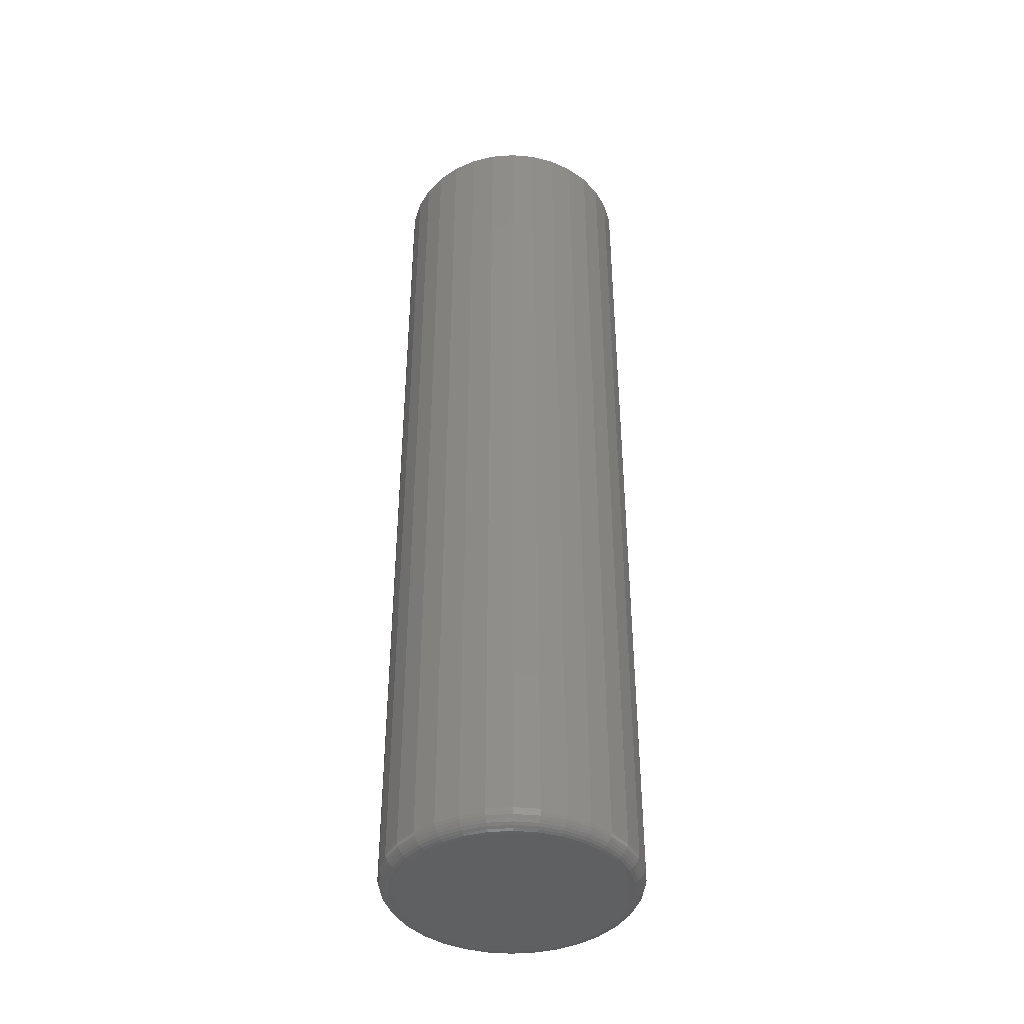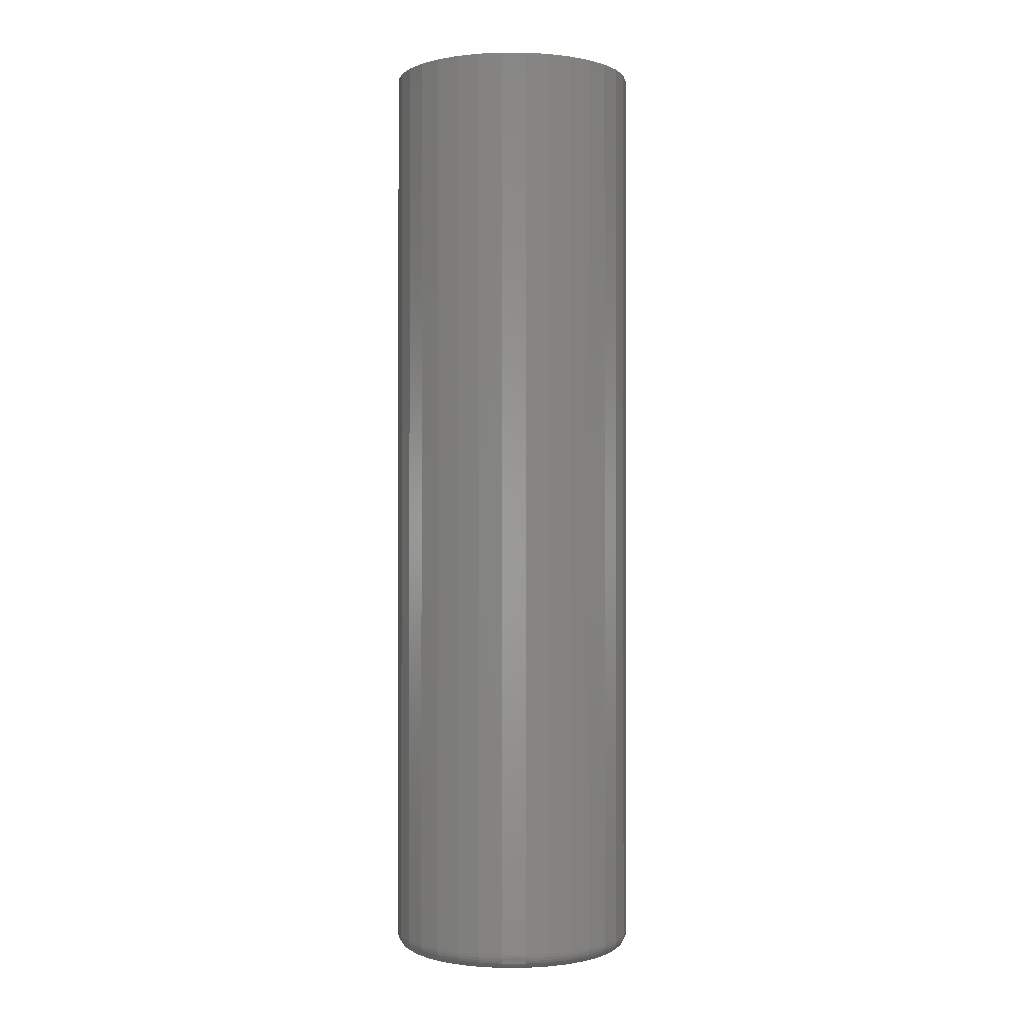
<metadata>
{"format":"stl","ext":"stl","renderer":"f3d","projection":"perspective","resolution":1024,"background":"white","views":[{"elev":-41.6,"azim":-22.9,"up":"+Y"},{"elev":-0.7,"azim":-85.3,"up":"+Y"}]}
</metadata>
<code>
# stl→obj: 320 verts, 636 faces
v 0.01016 -0.4531 0.05286
v -6.085e-18 -0.4531 0.05387
v -0.01016 -0.4531 0.05286
v -0.01992 -0.4531 0.0499
v 0.01992 -0.4531 0.0499
v -0.02892 -0.4531 0.04509
v 0.02892 -0.4531 0.04509
v -0.03681 -0.4531 0.03862
v 0.03681 -0.4531 0.03862
v -0.04328 -0.4531 0.03073
v 0.04328 -0.4531 0.03073
v -0.04809 -0.4531 0.02173
v 0.04809 -0.4531 0.02173
v -0.05106 -0.4531 0.01196
v 0.05106 -0.4531 0.01196
v 0.05106 -0.4531 -0.008346
v -0.04809 -0.4531 -0.01811
v 0.04809 -0.4531 -0.01811
v -0.04328 -0.4531 -0.02711
v 0.04328 -0.4531 -0.02711
v -0.03681 -0.4531 -0.035
v 0.03681 -0.4531 -0.035
v -0.02892 -0.4531 -0.04147
v 0.02892 -0.4531 -0.04147
v -0.01992 -0.4531 -0.04628
v 0.01992 -0.4531 -0.04628
v -0.01016 -0.4531 -0.04925
v 0.01016 -0.4531 -0.04925
v 4.414e-17 -0.4531 -0.05025
v 0.05206 -0.4531 0.001809
v -0.05206 -0.4531 0.001809
v -0.05106 -0.4531 -0.008346
v 0.05987 0 0.001809
v 0.05987 -0.4453 0.001809
v 0.05872 -6.484e-19 -0.009871
v 0.05872 -0.4453 -0.009871
v 0.05531 -1.272e-18 -0.0211
v 0.05531 -0.4453 -0.0211
v 0.04978 -1.846e-18 -0.03145
v 0.04978 -0.4453 -0.03145
v 0.04233 -2.35e-18 -0.04052
v 0.04233 -0.4453 -0.04052
v 0.03326 -2.763e-18 -0.04797
v 0.03326 -0.4453 -0.04797
v 0.02291 -3.07e-18 -0.0535
v 0.02291 -0.4453 -0.0535
v 0.01168 -3.26e-18 -0.05691
v 0.01168 -0.4453 -0.05691
v -7.855e-18 -3.323e-18 -0.05806
v -6.103e-17 -0.4453 -0.05806
v -0.01168 -3.26e-18 -0.05691
v -0.01168 -0.4453 -0.05691
v -0.02291 -3.07e-18 -0.0535
v -0.02291 -0.4453 -0.0535
v -0.03326 -2.763e-18 -0.04797
v -0.03326 -0.4453 -0.04797
v -0.04233 -2.35e-18 -0.04052
v -0.04233 -0.4453 -0.04052
v -0.04978 -1.846e-18 -0.03145
v -0.04978 -0.4453 -0.03145
v -0.05531 -1.272e-18 -0.0211
v -0.05531 -0.4453 -0.0211
v -0.05872 -6.484e-19 -0.009871
v -0.05872 -0.4453 -0.009871
v -0.05987 2.086e-33 0.001809
v -0.05987 -0.4453 0.001809
v -0.05872 6.484e-19 0.01349
v -0.05872 -0.4453 0.01349
v -0.05531 1.272e-18 0.02472
v -0.05531 -0.4453 0.02472
v -0.04978 1.846e-18 0.03507
v -0.04978 -0.4453 0.03507
v -0.04233 2.35e-18 0.04414
v -0.04233 -0.4453 0.04414
v -0.03326 2.763e-18 0.05159
v -0.03326 -0.4453 0.05159
v -0.02291 3.07e-18 0.05712
v -0.02291 -0.4453 0.05712
v -0.01168 3.26e-18 0.06053
v -0.01168 -0.4453 0.06053
v 2.743e-17 3.323e-18 0.06168
v 8.463e-19 -0.4453 0.06168
v 0.01168 3.26e-18 0.06053
v 0.01168 -0.4453 0.06053
v 0.02291 3.07e-18 0.05712
v 0.02291 -0.4453 0.05712
v 0.03326 2.763e-18 0.05159
v 0.03326 -0.4453 0.05159
v 0.04233 2.35e-18 0.04414
v 0.04233 -0.4453 0.04414
v 0.04978 1.846e-18 0.03507
v 0.04978 -0.4453 0.03507
v 0.05531 1.272e-18 0.02472
v 0.05531 -0.4453 0.02472
v 0.05872 6.484e-19 0.01349
v 0.05872 -0.4453 0.01349
v -0.05358 -0.453 0.001809
v -0.05255 -0.453 0.01226
v -0.05505 -0.4525 0.001809
v -0.05399 -0.4525 0.01255
v -0.0564 -0.4518 0.001809
v -0.05531 -0.4518 0.01281
v -0.05758 -0.4508 0.001809
v -0.05647 -0.4508 0.01304
v -0.05855 -0.4497 0.001809
v -0.05743 -0.4497 0.01323
v -0.05927 -0.4483 0.001809
v -0.05813 -0.4483 0.01337
v -0.05972 -0.4468 0.001809
v -0.05857 -0.4468 0.01346
v 0.05255 -0.453 0.01226
v 0.05358 -0.453 0.001809
v 0.05399 -0.4525 0.01255
v 0.05505 -0.4525 0.001809
v 0.05531 -0.4518 0.01281
v 0.0564 -0.4518 0.001809
v 0.05647 -0.4508 0.01304
v 0.05758 -0.4508 0.001809
v 0.05743 -0.4497 0.01323
v 0.05855 -0.4497 0.001809
v 0.05813 -0.4483 0.01337
v 0.05927 -0.4483 0.001809
v 0.05857 -0.4468 0.01346
v 0.05972 -0.4468 0.001809
v 0.0495 -0.453 0.02231
v 0.05086 -0.4525 0.02287
v 0.0521 -0.4518 0.02339
v 0.0532 -0.4508 0.02384
v 0.05409 -0.4497 0.02422
v 0.05476 -0.4483 0.02449
v 0.05517 -0.4468 0.02466
v 0.04455 -0.453 0.03158
v 0.04577 -0.4525 0.03239
v 0.04689 -0.4518 0.03314
v 0.04788 -0.4508 0.0338
v 0.04868 -0.4497 0.03434
v 0.04928 -0.4483 0.03474
v 0.04965 -0.4468 0.03499
v 0.03789 -0.453 0.0397
v 0.03892 -0.4525 0.04073
v 0.03988 -0.4518 0.04169
v 0.04072 -0.4508 0.04252
v 0.0414 -0.4497 0.04321
v 0.04191 -0.4483 0.04372
v 0.04223 -0.4468 0.04404
v 0.02977 -0.453 0.04636
v 0.03058 -0.4525 0.04758
v 0.03133 -0.4518 0.0487
v 0.03199 -0.4508 0.04969
v 0.03253 -0.4497 0.05049
v 0.03293 -0.4483 0.05109
v 0.03318 -0.4468 0.05146
v 0.0205 -0.453 0.05131
v 0.02107 -0.4525 0.05266
v 0.02158 -0.4518 0.05391
v 0.02203 -0.4508 0.05501
v 0.02241 -0.4497 0.0559
v 0.02268 -0.4483 0.05657
v 0.02285 -0.4468 0.05698
v 0.01045 -0.453 0.05436
v 0.01074 -0.4525 0.0558
v 0.011 -0.4518 0.05712
v 0.01123 -0.4508 0.05828
v 0.01142 -0.4497 0.05924
v 0.01156 -0.4483 0.05994
v 0.01165 -0.4468 0.06038
v 3.469e-18 -0.453 0.05539
v 6.939e-18 -0.4525 0.05685
v 0 -0.4518 0.05821
v 6.939e-18 -0.4508 0.05939
v 6.939e-18 -0.4497 0.06036
v 0 -0.4483 0.06108
v 3.469e-18 -0.4468 0.06153
v -0.01045 -0.453 0.05436
v -0.01074 -0.4525 0.0558
v -0.011 -0.4518 0.05712
v -0.01123 -0.4508 0.05828
v -0.01142 -0.4497 0.05924
v -0.01156 -0.4483 0.05994
v -0.01165 -0.4468 0.06038
v -0.0205 -0.453 0.05131
v -0.02107 -0.4525 0.05266
v -0.02158 -0.4518 0.05391
v -0.02203 -0.4508 0.05501
v -0.02241 -0.4497 0.0559
v -0.02268 -0.4483 0.05657
v -0.02285 -0.4468 0.05698
v -0.02977 -0.453 0.04636
v -0.03058 -0.4525 0.04758
v -0.03133 -0.4518 0.0487
v -0.03199 -0.4508 0.04969
v -0.03253 -0.4497 0.05049
v -0.03293 -0.4483 0.05109
v -0.03318 -0.4468 0.05146
v -0.03789 -0.453 0.0397
v -0.03892 -0.4525 0.04073
v -0.03988 -0.4518 0.04169
v -0.04072 -0.4508 0.04252
v -0.0414 -0.4497 0.04321
v -0.04191 -0.4483 0.04372
v -0.04223 -0.4468 0.04404
v -0.04455 -0.453 0.03158
v -0.04577 -0.4525 0.03239
v -0.04689 -0.4518 0.03314
v -0.04788 -0.4508 0.0338
v -0.04868 -0.4497 0.03434
v -0.04928 -0.4483 0.03474
v -0.04965 -0.4468 0.03499
v -0.0495 -0.453 0.02231
v -0.05086 -0.4525 0.02287
v -0.0521 -0.4518 0.02339
v -0.0532 -0.4508 0.02384
v -0.05409 -0.4497 0.02422
v -0.05476 -0.4483 0.02449
v -0.05517 -0.4468 0.02466
v 0.05255 -0.453 -0.008644
v 0.05399 -0.4525 -0.00893
v 0.05531 -0.4518 -0.009193
v 0.05647 -0.4508 -0.009424
v 0.05743 -0.4497 -0.009614
v 0.05813 -0.4483 -0.009755
v 0.05857 -0.4468 -0.009841
v -0.05255 -0.453 -0.008644
v -0.05399 -0.4525 -0.00893
v -0.05531 -0.4518 -0.009193
v -0.05647 -0.4508 -0.009424
v -0.05743 -0.4497 -0.009614
v -0.05813 -0.4483 -0.009755
v -0.05857 -0.4468 -0.009841
v -0.0495 -0.453 -0.01869
v -0.05086 -0.4525 -0.01926
v -0.0521 -0.4518 -0.01977
v -0.0532 -0.4508 -0.02023
v -0.05409 -0.4497 -0.0206
v -0.05476 -0.4483 -0.02087
v -0.05517 -0.4468 -0.02104
v -0.04455 -0.453 -0.02796
v -0.04577 -0.4525 -0.02877
v -0.04689 -0.4518 -0.02952
v -0.04788 -0.4508 -0.03018
v -0.04868 -0.4497 -0.03072
v -0.04928 -0.4483 -0.03112
v -0.04965 -0.4468 -0.03137
v -0.03789 -0.453 -0.03608
v -0.03892 -0.4525 -0.03711
v -0.03988 -0.4518 -0.03807
v -0.04072 -0.4508 -0.03891
v -0.0414 -0.4497 -0.03959
v -0.04191 -0.4483 -0.0401
v -0.04223 -0.4468 -0.04042
v -0.02977 -0.453 -0.04274
v -0.03058 -0.4525 -0.04396
v -0.03133 -0.4518 -0.04508
v -0.03199 -0.4508 -0.04607
v -0.03253 -0.4497 -0.04687
v -0.03293 -0.4483 -0.04748
v -0.03318 -0.4468 -0.04784
v -0.0205 -0.453 -0.04769
v -0.02107 -0.4525 -0.04905
v -0.02158 -0.4518 -0.05029
v -0.02203 -0.4508 -0.05139
v -0.02241 -0.4497 -0.05229
v -0.02268 -0.4483 -0.05295
v -0.02285 -0.4468 -0.05336
v -0.01045 -0.453 -0.05074
v -0.01074 -0.4525 -0.05218
v -0.011 -0.4518 -0.0535
v -0.01123 -0.4508 -0.05466
v -0.01142 -0.4497 -0.05562
v -0.01156 -0.4483 -0.05633
v -0.01165 -0.4468 -0.05676
v -6.939e-17 -0.453 -0.05177
v -7.286e-17 -0.4525 -0.05324
v -7.286e-17 -0.4518 -0.05459
v -7.633e-17 -0.4508 -0.05577
v -7.633e-17 -0.4497 -0.05674
v -7.633e-17 -0.4483 -0.05746
v -7.633e-17 -0.4468 -0.05791
v 0.01045 -0.453 -0.05074
v 0.01074 -0.4525 -0.05218
v 0.011 -0.4518 -0.0535
v 0.01123 -0.4508 -0.05466
v 0.01142 -0.4497 -0.05562
v 0.01156 -0.4483 -0.05633
v 0.01165 -0.4468 -0.05676
v 0.0205 -0.453 -0.04769
v 0.02107 -0.4525 -0.04905
v 0.02158 -0.4518 -0.05029
v 0.02203 -0.4508 -0.05139
v 0.02241 -0.4497 -0.05229
v 0.02268 -0.4483 -0.05295
v 0.02285 -0.4468 -0.05336
v 0.02977 -0.453 -0.04274
v 0.03058 -0.4525 -0.04396
v 0.03133 -0.4518 -0.04508
v 0.03199 -0.4508 -0.04607
v 0.03253 -0.4497 -0.04687
v 0.03293 -0.4483 -0.04748
v 0.03318 -0.4468 -0.04784
v 0.03789 -0.453 -0.03608
v 0.03892 -0.4525 -0.03711
v 0.03988 -0.4518 -0.03807
v 0.04072 -0.4508 -0.03891
v 0.0414 -0.4497 -0.03959
v 0.04191 -0.4483 -0.0401
v 0.04223 -0.4468 -0.04042
v 0.04455 -0.453 -0.02796
v 0.04577 -0.4525 -0.02877
v 0.04689 -0.4518 -0.02952
v 0.04788 -0.4508 -0.03018
v 0.04868 -0.4497 -0.03072
v 0.04928 -0.4483 -0.03112
v 0.04965 -0.4468 -0.03137
v 0.0495 -0.453 -0.01869
v 0.05086 -0.4525 -0.01926
v 0.0521 -0.4518 -0.01977
v 0.0532 -0.4508 -0.02023
v 0.05409 -0.4497 -0.0206
v 0.05476 -0.4483 -0.02087
v 0.05517 -0.4468 -0.02104
f 1 2 3
f 3 4 1
f 1 4 5
f 5 4 6
f 5 6 7
f 7 6 8
f 7 8 9
f 9 8 10
f 9 10 11
f 11 10 12
f 11 12 13
f 13 12 14
f 13 14 15
f 16 17 18
f 18 17 19
f 18 19 20
f 20 19 21
f 20 21 22
f 22 21 23
f 22 23 24
f 24 23 25
f 24 25 26
f 26 25 27
f 26 27 28
f 27 29 28
f 15 14 30
f 30 14 31
f 30 31 16
f 16 31 32
f 16 32 17
f 33 34 35
f 35 34 36
f 35 36 37
f 37 36 38
f 37 38 39
f 39 38 40
f 39 40 41
f 41 40 42
f 41 42 43
f 43 42 44
f 43 44 45
f 45 44 46
f 45 46 47
f 47 46 48
f 47 48 49
f 49 48 50
f 49 50 51
f 51 50 52
f 51 52 53
f 53 52 54
f 53 54 55
f 55 54 56
f 55 56 57
f 57 56 58
f 57 58 59
f 59 58 60
f 59 60 61
f 61 60 62
f 61 62 63
f 63 62 64
f 63 64 65
f 65 64 66
f 65 66 67
f 67 66 68
f 67 68 69
f 69 68 70
f 69 70 71
f 71 70 72
f 71 72 73
f 73 72 74
f 73 74 75
f 75 74 76
f 75 76 77
f 77 76 78
f 77 78 79
f 79 78 80
f 79 80 81
f 81 80 82
f 81 82 83
f 83 82 84
f 83 84 85
f 85 84 86
f 85 86 87
f 87 86 88
f 87 88 89
f 89 88 90
f 89 90 91
f 91 90 92
f 91 92 93
f 93 92 94
f 93 94 95
f 95 94 96
f 95 96 33
f 33 96 34
f 31 14 97
f 97 14 98
f 97 98 99
f 99 98 100
f 99 100 101
f 101 100 102
f 101 102 103
f 103 102 104
f 103 104 105
f 105 104 106
f 105 106 107
f 107 106 108
f 107 108 109
f 109 108 110
f 109 110 66
f 66 110 68
f 15 30 111
f 111 30 112
f 111 112 113
f 113 112 114
f 113 114 115
f 115 114 116
f 115 116 117
f 117 116 118
f 117 118 119
f 119 118 120
f 119 120 121
f 121 120 122
f 121 122 123
f 123 122 124
f 123 124 96
f 96 124 34
f 13 15 125
f 125 15 111
f 125 111 126
f 126 111 113
f 126 113 127
f 127 113 115
f 127 115 128
f 128 115 117
f 128 117 129
f 129 117 119
f 129 119 130
f 130 119 121
f 130 121 131
f 131 121 123
f 131 123 94
f 94 123 96
f 11 13 132
f 132 13 125
f 132 125 133
f 133 125 126
f 133 126 134
f 134 126 127
f 134 127 135
f 135 127 128
f 135 128 136
f 136 128 129
f 136 129 137
f 137 129 130
f 137 130 138
f 138 130 131
f 138 131 92
f 92 131 94
f 9 11 139
f 139 11 132
f 139 132 140
f 140 132 133
f 140 133 141
f 141 133 134
f 141 134 142
f 142 134 135
f 142 135 143
f 143 135 136
f 143 136 144
f 144 136 137
f 144 137 145
f 145 137 138
f 145 138 90
f 90 138 92
f 7 9 146
f 146 9 139
f 146 139 147
f 147 139 140
f 147 140 148
f 148 140 141
f 148 141 149
f 149 141 142
f 149 142 150
f 150 142 143
f 150 143 151
f 151 143 144
f 151 144 152
f 152 144 145
f 152 145 88
f 88 145 90
f 5 7 153
f 153 7 146
f 153 146 154
f 154 146 147
f 154 147 155
f 155 147 148
f 155 148 156
f 156 148 149
f 156 149 157
f 157 149 150
f 157 150 158
f 158 150 151
f 158 151 159
f 159 151 152
f 159 152 86
f 86 152 88
f 1 5 160
f 160 5 153
f 160 153 161
f 161 153 154
f 161 154 162
f 162 154 155
f 162 155 163
f 163 155 156
f 163 156 164
f 164 156 157
f 164 157 165
f 165 157 158
f 165 158 166
f 166 158 159
f 166 159 84
f 84 159 86
f 2 1 167
f 167 1 160
f 167 160 168
f 168 160 161
f 168 161 169
f 169 161 162
f 169 162 170
f 170 162 163
f 170 163 171
f 171 163 164
f 171 164 172
f 172 164 165
f 172 165 173
f 173 165 166
f 173 166 82
f 82 166 84
f 3 2 174
f 174 2 167
f 174 167 175
f 175 167 168
f 175 168 176
f 176 168 169
f 176 169 177
f 177 169 170
f 177 170 178
f 178 170 171
f 178 171 179
f 179 171 172
f 179 172 180
f 180 172 173
f 180 173 80
f 80 173 82
f 4 3 181
f 181 3 174
f 181 174 182
f 182 174 175
f 182 175 183
f 183 175 176
f 183 176 184
f 184 176 177
f 184 177 185
f 185 177 178
f 185 178 186
f 186 178 179
f 186 179 187
f 187 179 180
f 187 180 78
f 78 180 80
f 6 4 188
f 188 4 181
f 188 181 189
f 189 181 182
f 189 182 190
f 190 182 183
f 190 183 191
f 191 183 184
f 191 184 192
f 192 184 185
f 192 185 193
f 193 185 186
f 193 186 194
f 194 186 187
f 194 187 76
f 76 187 78
f 8 6 195
f 195 6 188
f 195 188 196
f 196 188 189
f 196 189 197
f 197 189 190
f 197 190 198
f 198 190 191
f 198 191 199
f 199 191 192
f 199 192 200
f 200 192 193
f 200 193 201
f 201 193 194
f 201 194 74
f 74 194 76
f 10 8 202
f 202 8 195
f 202 195 203
f 203 195 196
f 203 196 204
f 204 196 197
f 204 197 205
f 205 197 198
f 205 198 206
f 206 198 199
f 206 199 207
f 207 199 200
f 207 200 208
f 208 200 201
f 208 201 72
f 72 201 74
f 12 10 209
f 209 10 202
f 209 202 210
f 210 202 203
f 210 203 211
f 211 203 204
f 211 204 212
f 212 204 205
f 212 205 213
f 213 205 206
f 213 206 214
f 214 206 207
f 214 207 215
f 215 207 208
f 215 208 70
f 70 208 72
f 14 12 98
f 98 12 209
f 98 209 100
f 100 209 210
f 100 210 102
f 102 210 211
f 102 211 104
f 104 211 212
f 104 212 106
f 106 212 213
f 106 213 108
f 108 213 214
f 108 214 110
f 110 214 215
f 110 215 68
f 68 215 70
f 30 16 112
f 112 16 216
f 112 216 114
f 114 216 217
f 114 217 116
f 116 217 218
f 116 218 118
f 118 218 219
f 118 219 120
f 120 219 220
f 120 220 122
f 122 220 221
f 122 221 124
f 124 221 222
f 124 222 34
f 34 222 36
f 32 31 223
f 223 31 97
f 223 97 224
f 224 97 99
f 224 99 225
f 225 99 101
f 225 101 226
f 226 101 103
f 226 103 227
f 227 103 105
f 227 105 228
f 228 105 107
f 228 107 229
f 229 107 109
f 229 109 64
f 64 109 66
f 17 32 230
f 230 32 223
f 230 223 231
f 231 223 224
f 231 224 232
f 232 224 225
f 232 225 233
f 233 225 226
f 233 226 234
f 234 226 227
f 234 227 235
f 235 227 228
f 235 228 236
f 236 228 229
f 236 229 62
f 62 229 64
f 19 17 237
f 237 17 230
f 237 230 238
f 238 230 231
f 238 231 239
f 239 231 232
f 239 232 240
f 240 232 233
f 240 233 241
f 241 233 234
f 241 234 242
f 242 234 235
f 242 235 243
f 243 235 236
f 243 236 60
f 60 236 62
f 21 19 244
f 244 19 237
f 244 237 245
f 245 237 238
f 245 238 246
f 246 238 239
f 246 239 247
f 247 239 240
f 247 240 248
f 248 240 241
f 248 241 249
f 249 241 242
f 249 242 250
f 250 242 243
f 250 243 58
f 58 243 60
f 23 21 251
f 251 21 244
f 251 244 252
f 252 244 245
f 252 245 253
f 253 245 246
f 253 246 254
f 254 246 247
f 254 247 255
f 255 247 248
f 255 248 256
f 256 248 249
f 256 249 257
f 257 249 250
f 257 250 56
f 56 250 58
f 25 23 258
f 258 23 251
f 258 251 259
f 259 251 252
f 259 252 260
f 260 252 253
f 260 253 261
f 261 253 254
f 261 254 262
f 262 254 255
f 262 255 263
f 263 255 256
f 263 256 264
f 264 256 257
f 264 257 54
f 54 257 56
f 27 25 265
f 265 25 258
f 265 258 266
f 266 258 259
f 266 259 267
f 267 259 260
f 267 260 268
f 268 260 261
f 268 261 269
f 269 261 262
f 269 262 270
f 270 262 263
f 270 263 271
f 271 263 264
f 271 264 52
f 52 264 54
f 29 27 272
f 272 27 265
f 272 265 273
f 273 265 266
f 273 266 274
f 274 266 267
f 274 267 275
f 275 267 268
f 275 268 276
f 276 268 269
f 276 269 277
f 277 269 270
f 277 270 278
f 278 270 271
f 278 271 50
f 50 271 52
f 28 29 279
f 279 29 272
f 279 272 280
f 280 272 273
f 280 273 281
f 281 273 274
f 281 274 282
f 282 274 275
f 282 275 283
f 283 275 276
f 283 276 284
f 284 276 277
f 284 277 285
f 285 277 278
f 285 278 48
f 48 278 50
f 26 28 286
f 286 28 279
f 286 279 287
f 287 279 280
f 287 280 288
f 288 280 281
f 288 281 289
f 289 281 282
f 289 282 290
f 290 282 283
f 290 283 291
f 291 283 284
f 291 284 292
f 292 284 285
f 292 285 46
f 46 285 48
f 24 26 293
f 293 26 286
f 293 286 294
f 294 286 287
f 294 287 295
f 295 287 288
f 295 288 296
f 296 288 289
f 296 289 297
f 297 289 290
f 297 290 298
f 298 290 291
f 298 291 299
f 299 291 292
f 299 292 44
f 44 292 46
f 22 24 300
f 300 24 293
f 300 293 301
f 301 293 294
f 301 294 302
f 302 294 295
f 302 295 303
f 303 295 296
f 303 296 304
f 304 296 297
f 304 297 305
f 305 297 298
f 305 298 306
f 306 298 299
f 306 299 42
f 42 299 44
f 20 22 307
f 307 22 300
f 307 300 308
f 308 300 301
f 308 301 309
f 309 301 302
f 309 302 310
f 310 302 303
f 310 303 311
f 311 303 304
f 311 304 312
f 312 304 305
f 312 305 313
f 313 305 306
f 313 306 40
f 40 306 42
f 18 20 314
f 314 20 307
f 314 307 315
f 315 307 308
f 315 308 316
f 316 308 309
f 316 309 317
f 317 309 310
f 317 310 318
f 318 310 311
f 318 311 319
f 319 311 312
f 319 312 320
f 320 312 313
f 320 313 38
f 38 313 40
f 16 18 216
f 216 18 314
f 216 314 217
f 217 314 315
f 217 315 218
f 218 315 316
f 218 316 219
f 219 316 317
f 219 317 220
f 220 317 318
f 220 318 221
f 221 318 319
f 221 319 222
f 222 319 320
f 222 320 36
f 36 320 38
f 81 83 79
f 77 79 83
f 85 77 83
f 75 77 85
f 87 75 85
f 73 75 87
f 89 73 87
f 71 73 89
f 91 71 89
f 69 71 91
f 93 69 91
f 39 59 37
f 57 59 39
f 41 57 39
f 55 57 41
f 43 55 41
f 53 55 43
f 45 53 43
f 51 53 45
f 47 51 45
f 49 51 47
f 59 61 37
f 37 61 63
f 37 63 35
f 35 63 65
f 35 65 33
f 33 65 67
f 33 67 95
f 95 67 69
f 95 69 93

</code>
